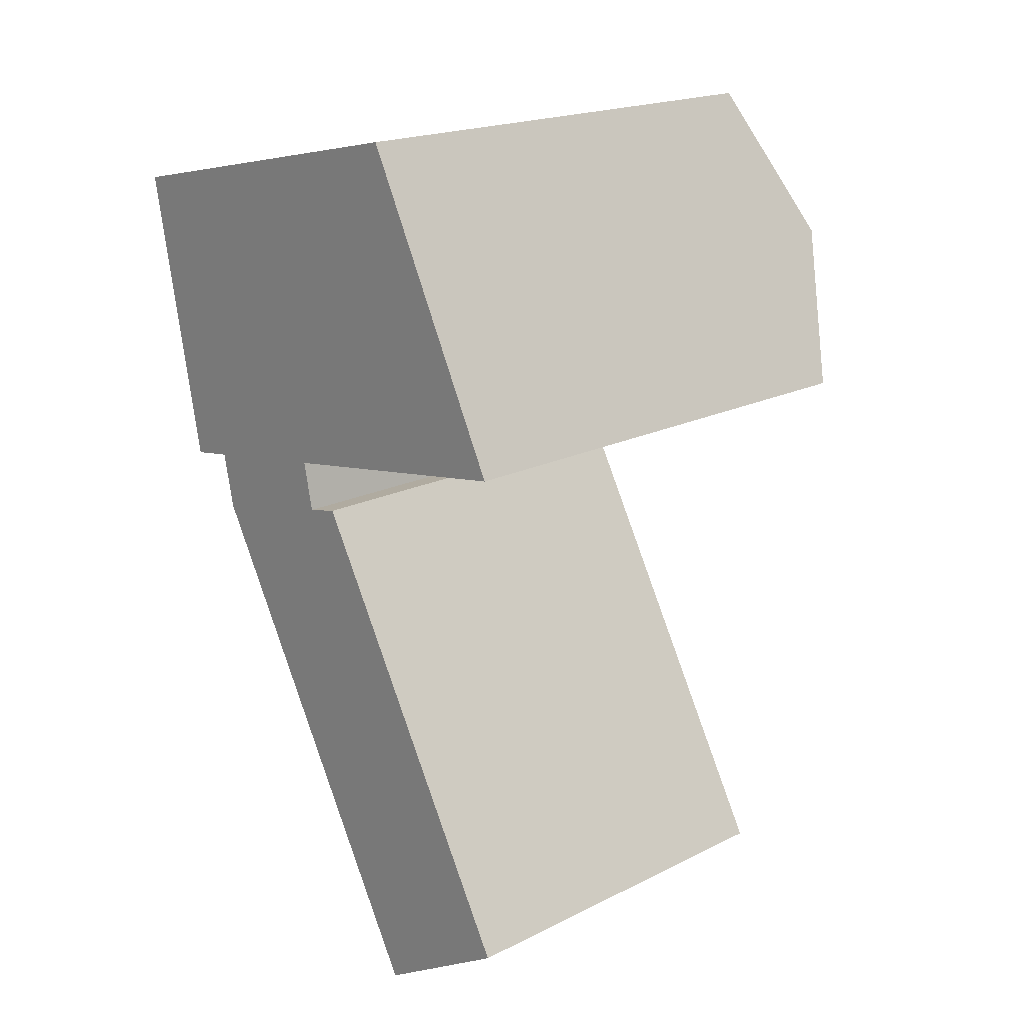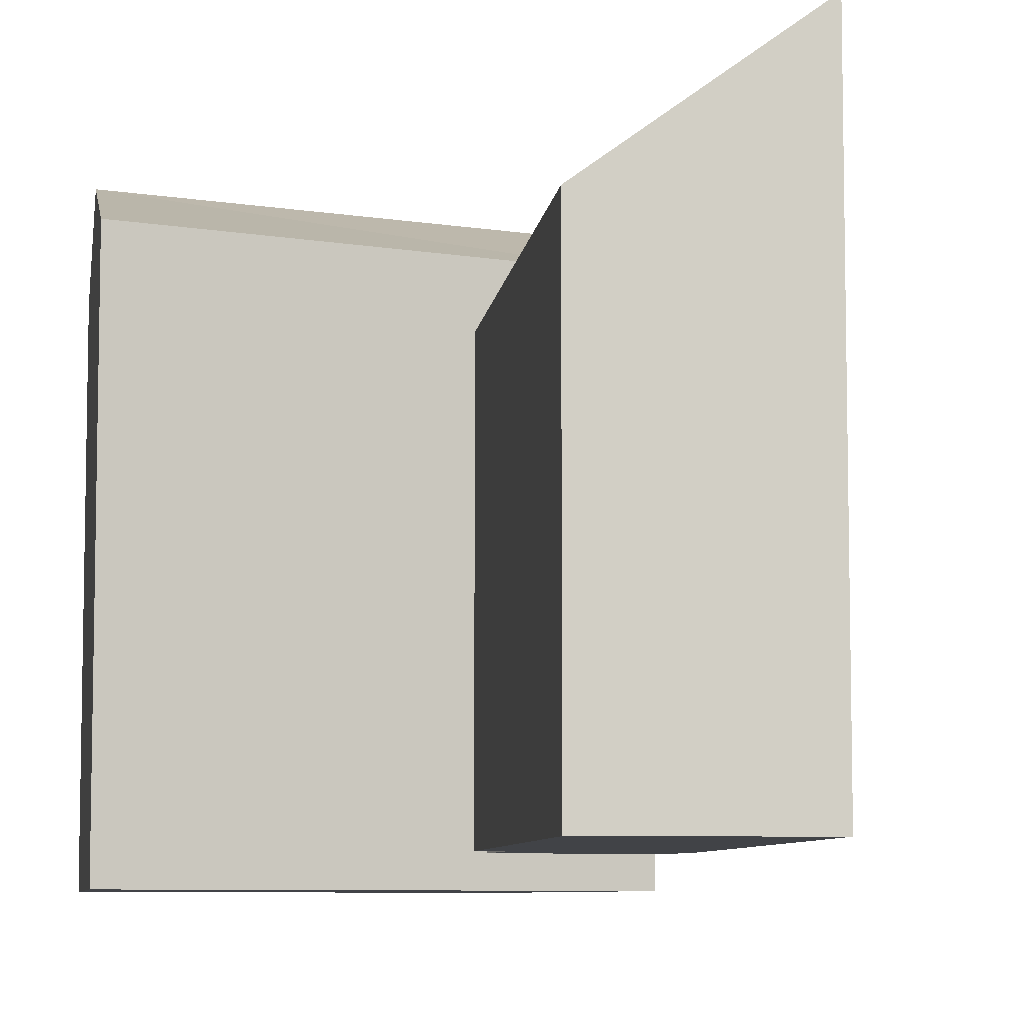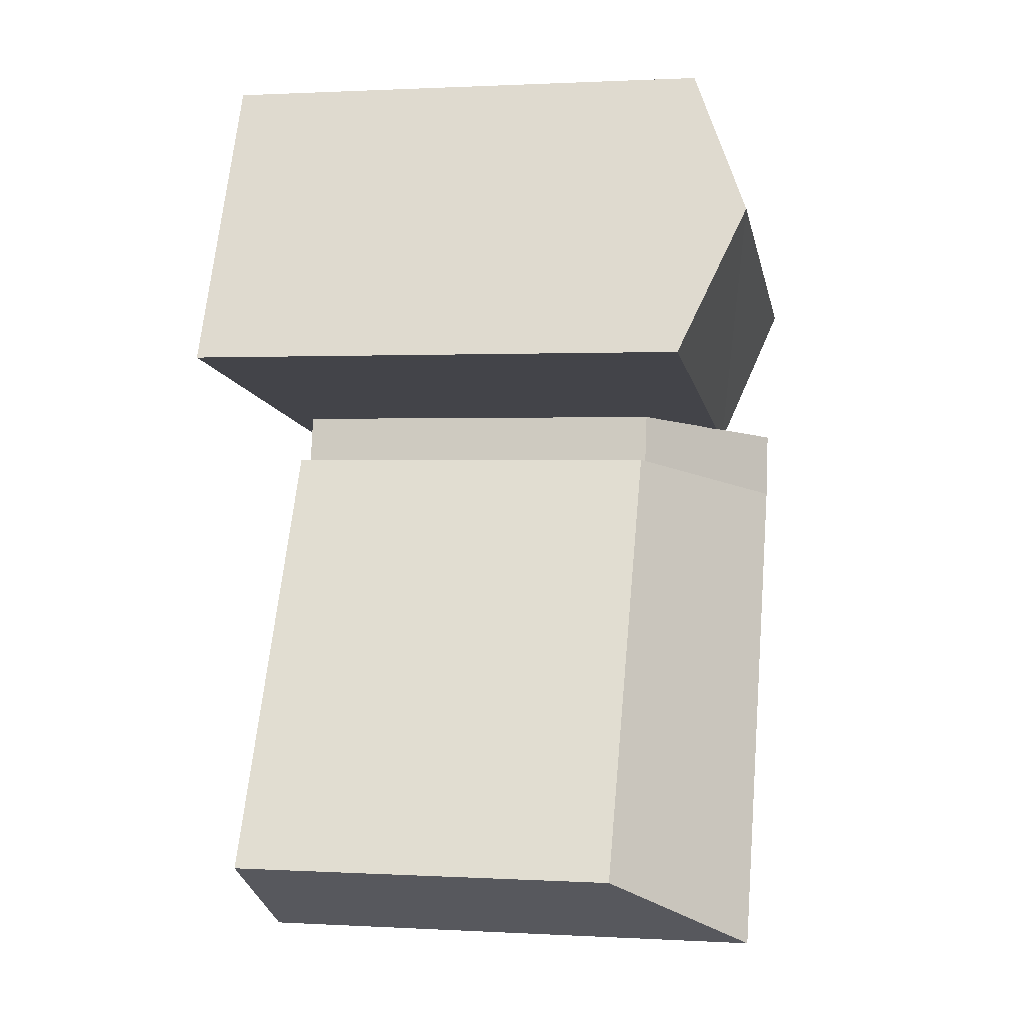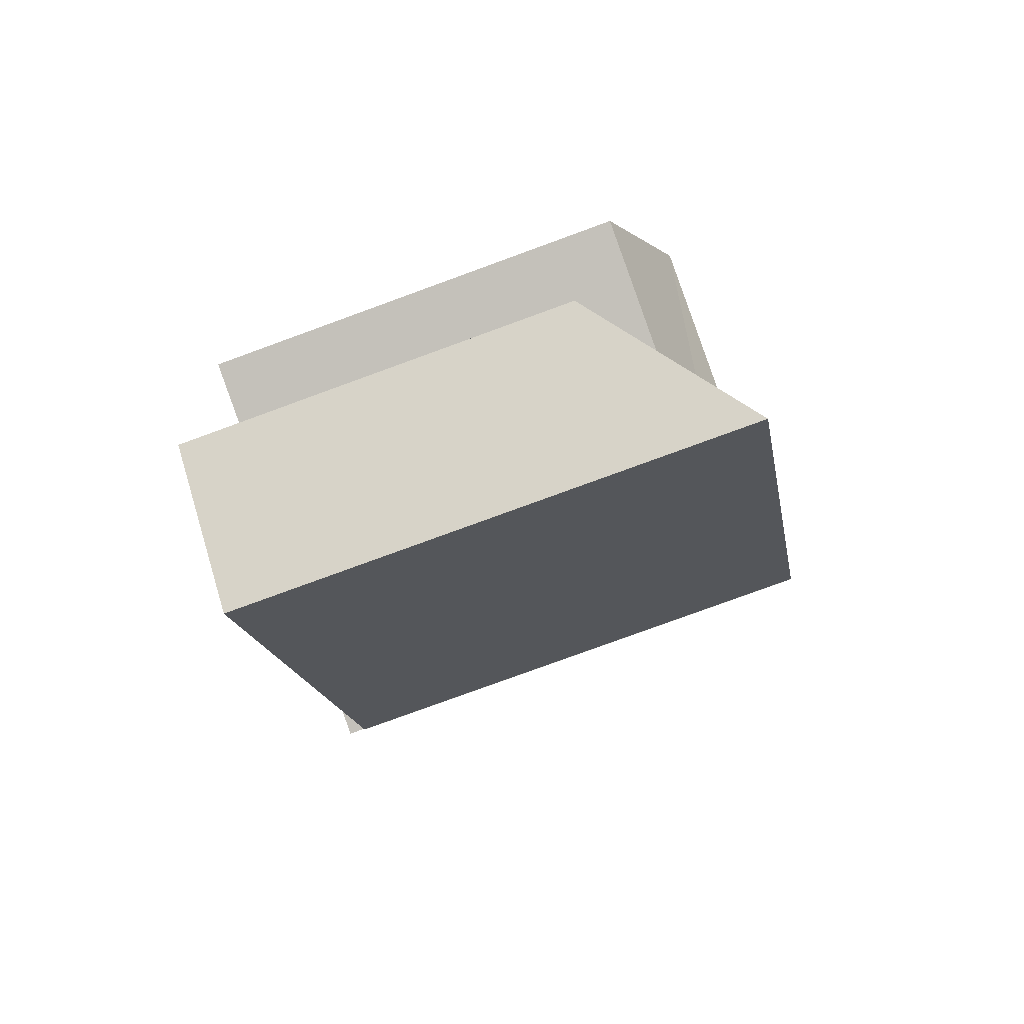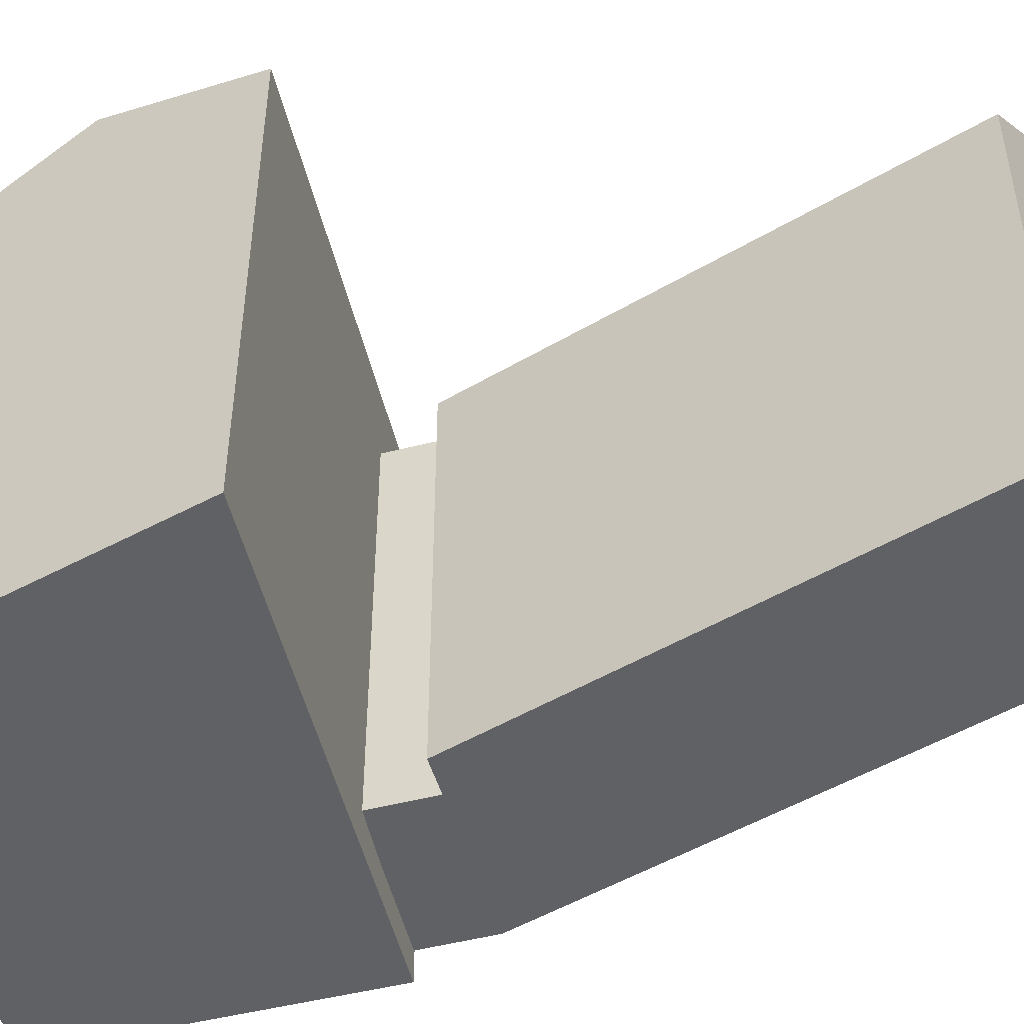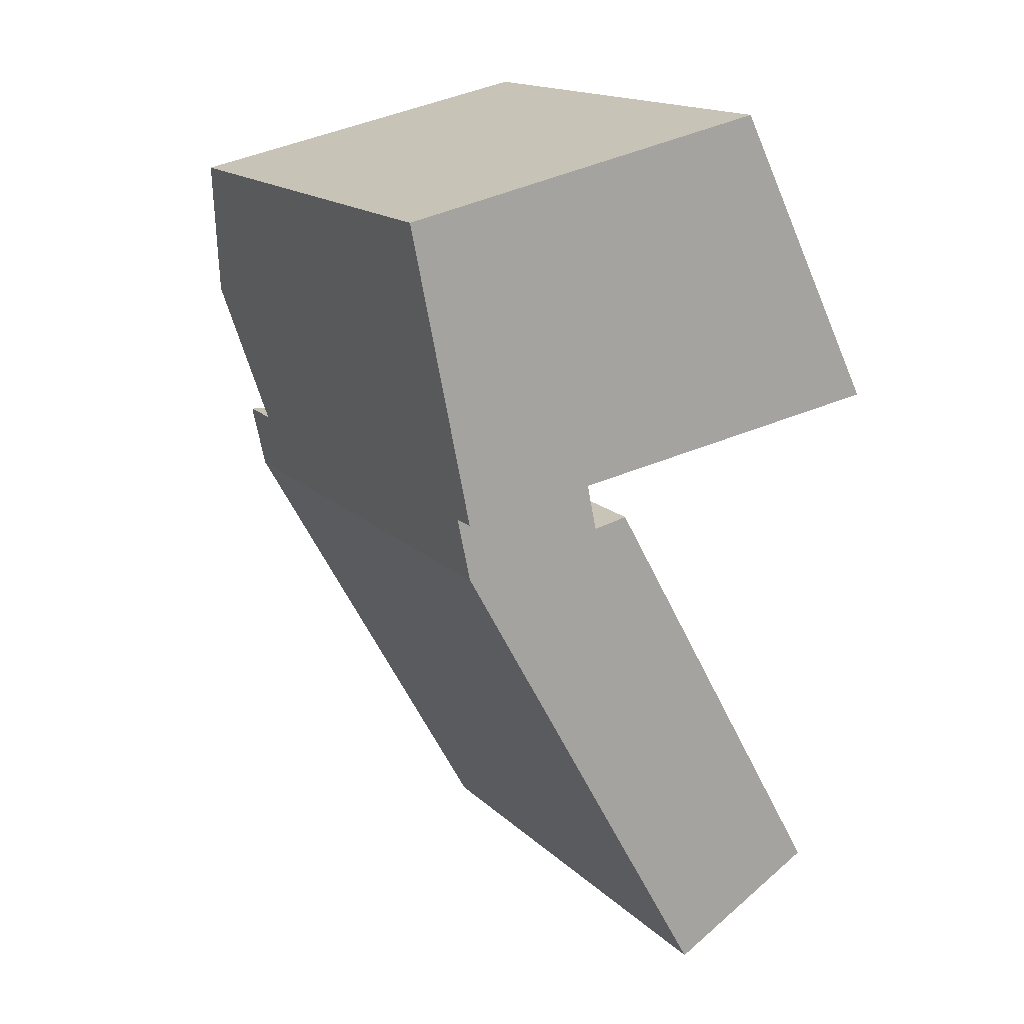
<metadata>
{"format":"obj","ext":"obj","renderer":"f3d","projection":"perspective","resolution":1024,"background":"white","views":[{"elev":19.2,"azim":46.9,"up":"+Z"},{"elev":-7.3,"azim":144.1,"up":"+Y"},{"elev":1.0,"azim":101.3,"up":"+Z"},{"elev":-79.7,"azim":110.0,"up":"+Z"},{"elev":-50.1,"azim":93.9,"up":"+Y"},{"elev":16.1,"azim":-29.1,"up":"+Z"}]}
</metadata>
<code>
v  9.464 8.721e-16 -14.24
v  2.619 7.745e-16 -12.65
v  3.231 9.544e-16 -15.59
v  8.941 7.182e-16 -11.73
v  21.28 1.985e-15 -32.41
v  3.235 9.535e-16 -15.57
v  14.74 2.221e-15 -36.28
v  10.97 8.488e-16 -13.86
v  19.36 -1.25 -2.951
v  2.569 -1.25 -12.75
v  22.58 -1.25 -9.368
v  16.14 -1.25 3.465
v  0 -1.25 -7.654e-17
v  1.284 -1.25 -6.373
v  8.941 17.13 -11.73
v  3.232 22.62 -15.59
v  2.619 22.62 -12.65
v  9.465 17.13 -14.24
v  10.97 17.13 -13.86
v  14.74 22.62 -36.28
v  3.235 22.62 -15.57
v  21.28 17.13 -32.41
v  1.285 22.89 -6.373
v  16.14 20.25 3.465
v  19.36 22.89 -2.952
v  0.0004584 20.25 -0.0006792
v  2.569 20.25 -12.75
v  22.58 20.25 -9.369
g defaultobject
f 1 2 3
f 2 1 4
f 5 6 7
f 6 5 8
f 9 10 11
f 10 9 12
f 10 12 13
f 10 13 14
f 15 16 17
f 16 15 18
f 19 20 21
f 20 19 22
f 23 24 25
f 24 23 26
f 27 25 28
f 25 27 23
f 27 11 10
f 11 27 28
f 17 3 2
f 3 17 16
f 16 1 3
f 1 16 18
f 1 15 4
f 15 1 18
f 4 17 2
f 17 4 15
f 21 7 6
f 7 21 20
f 20 5 7
f 5 20 22
f 5 19 8
f 19 5 22
f 8 21 6
f 21 8 19
f 28 9 11
f 9 28 12
f 12 28 24
f 24 28 25
f 26 14 13
f 14 26 10
f 10 26 27
f 27 26 23
f 12 26 13
f 26 12 24

</code>
